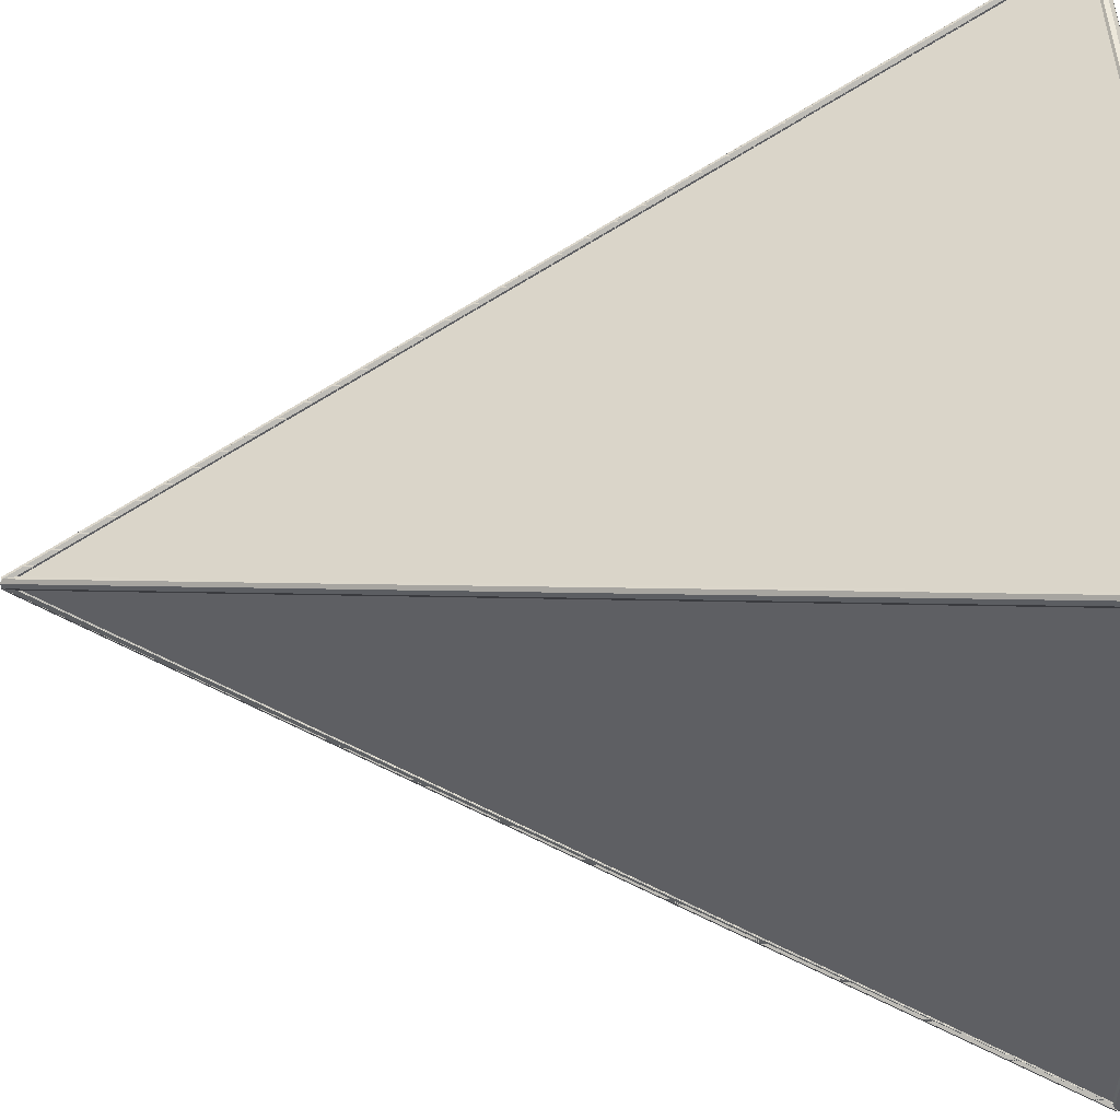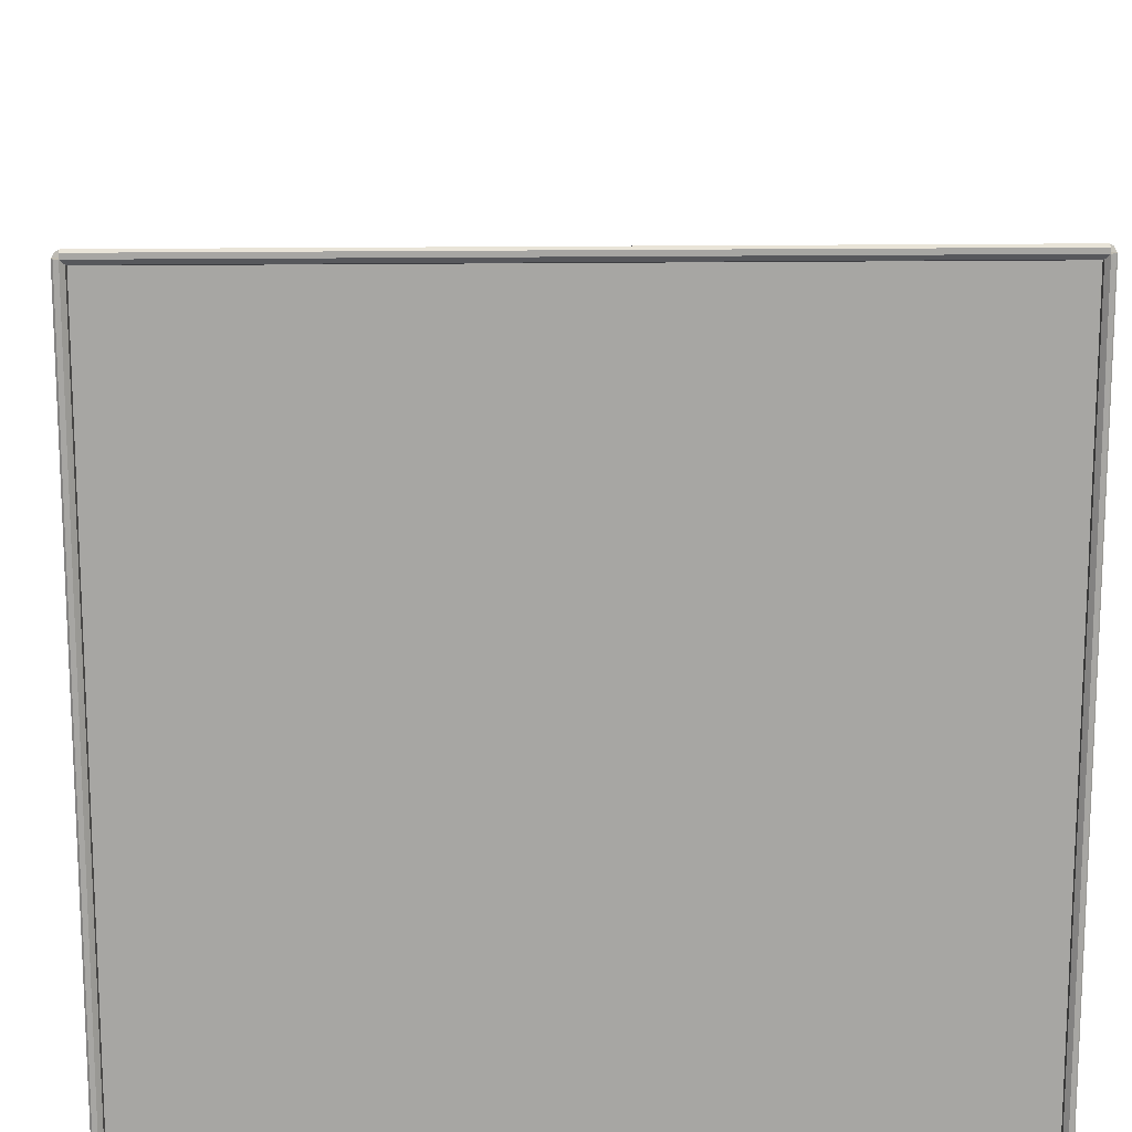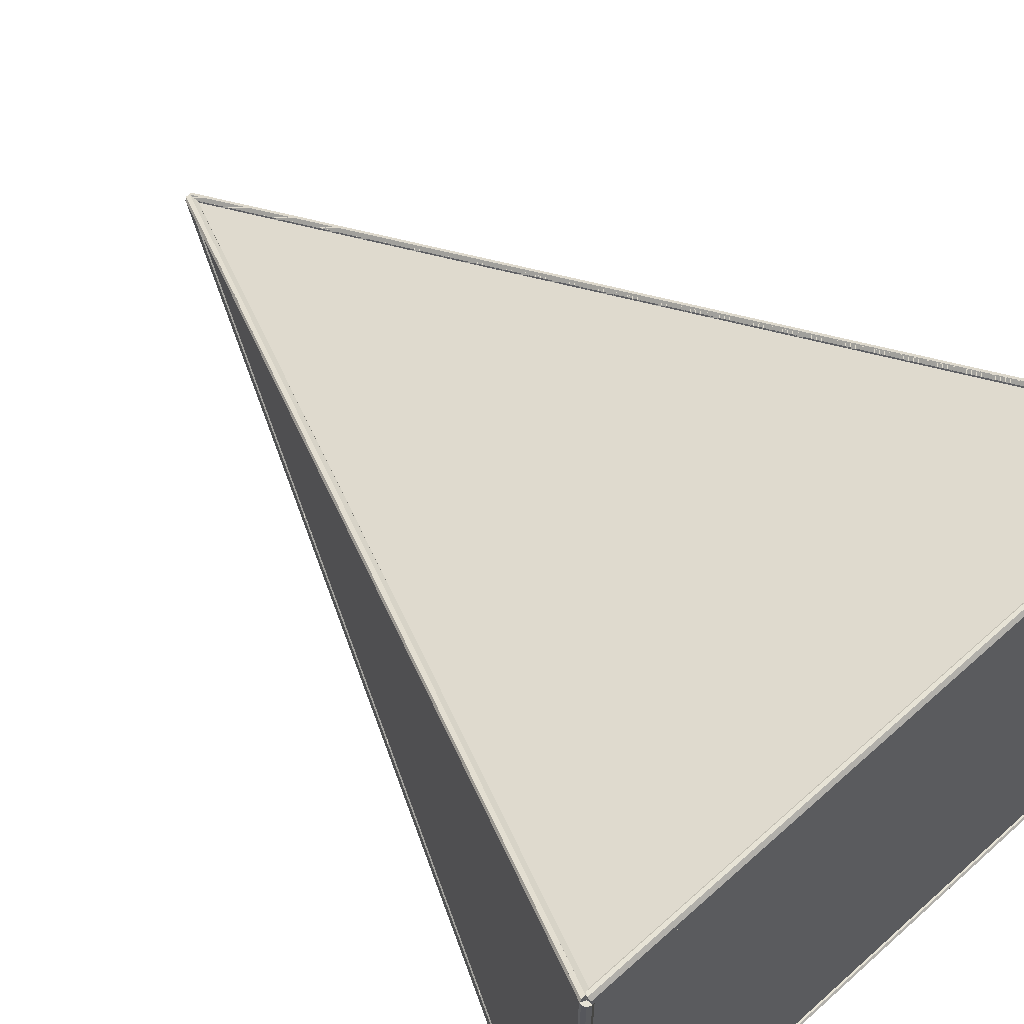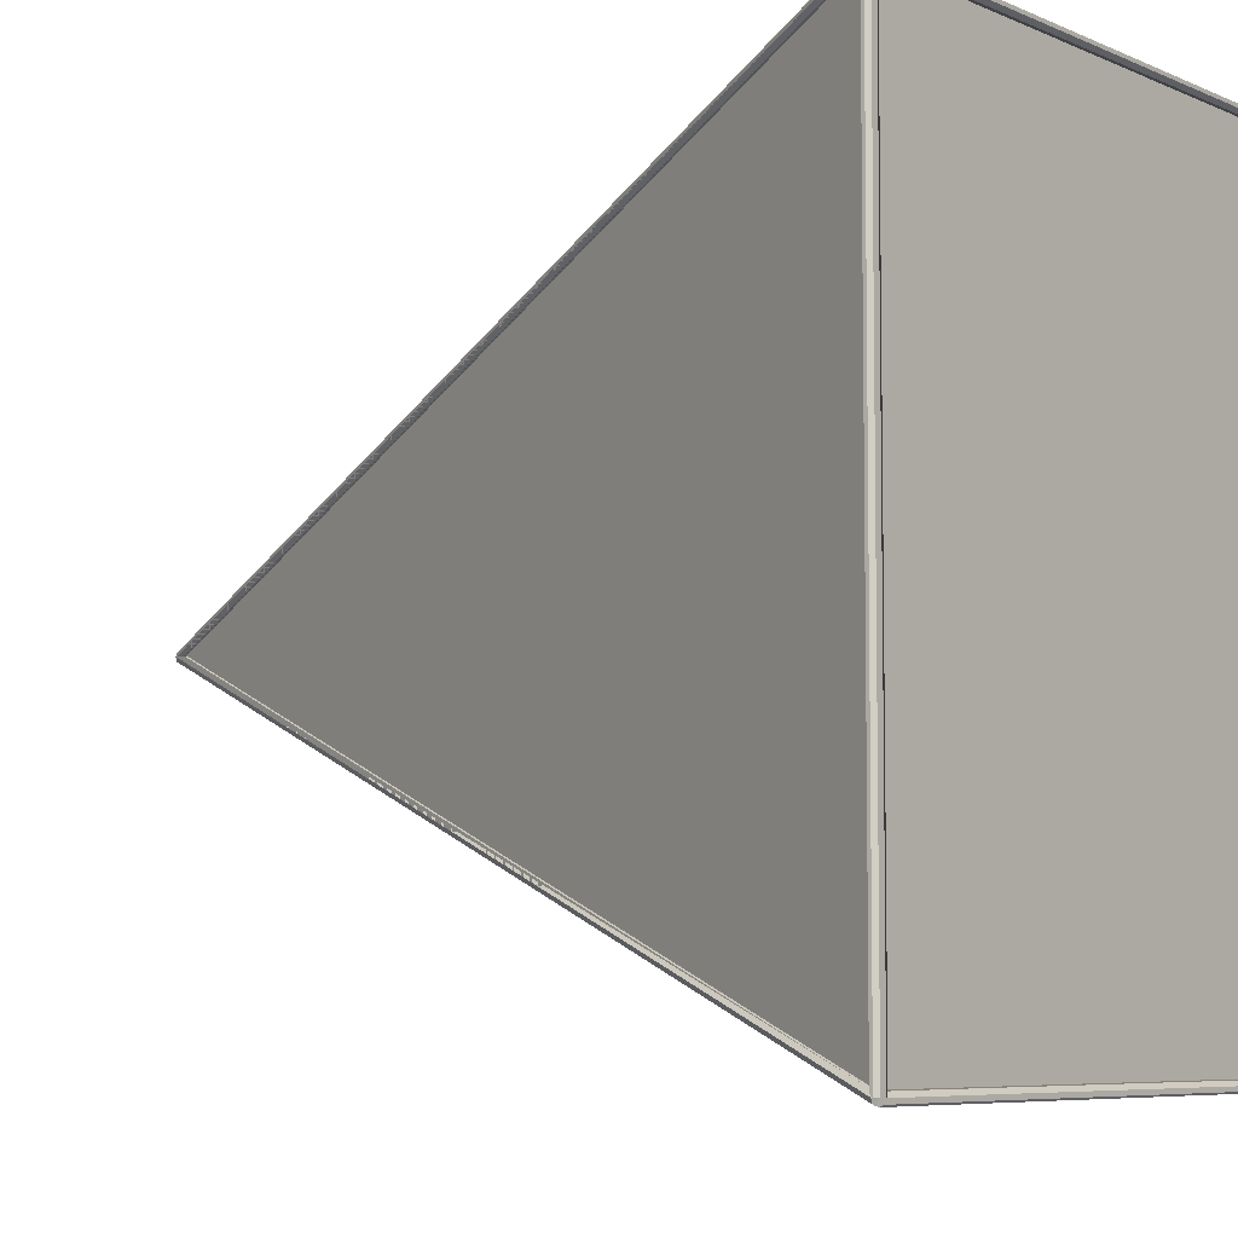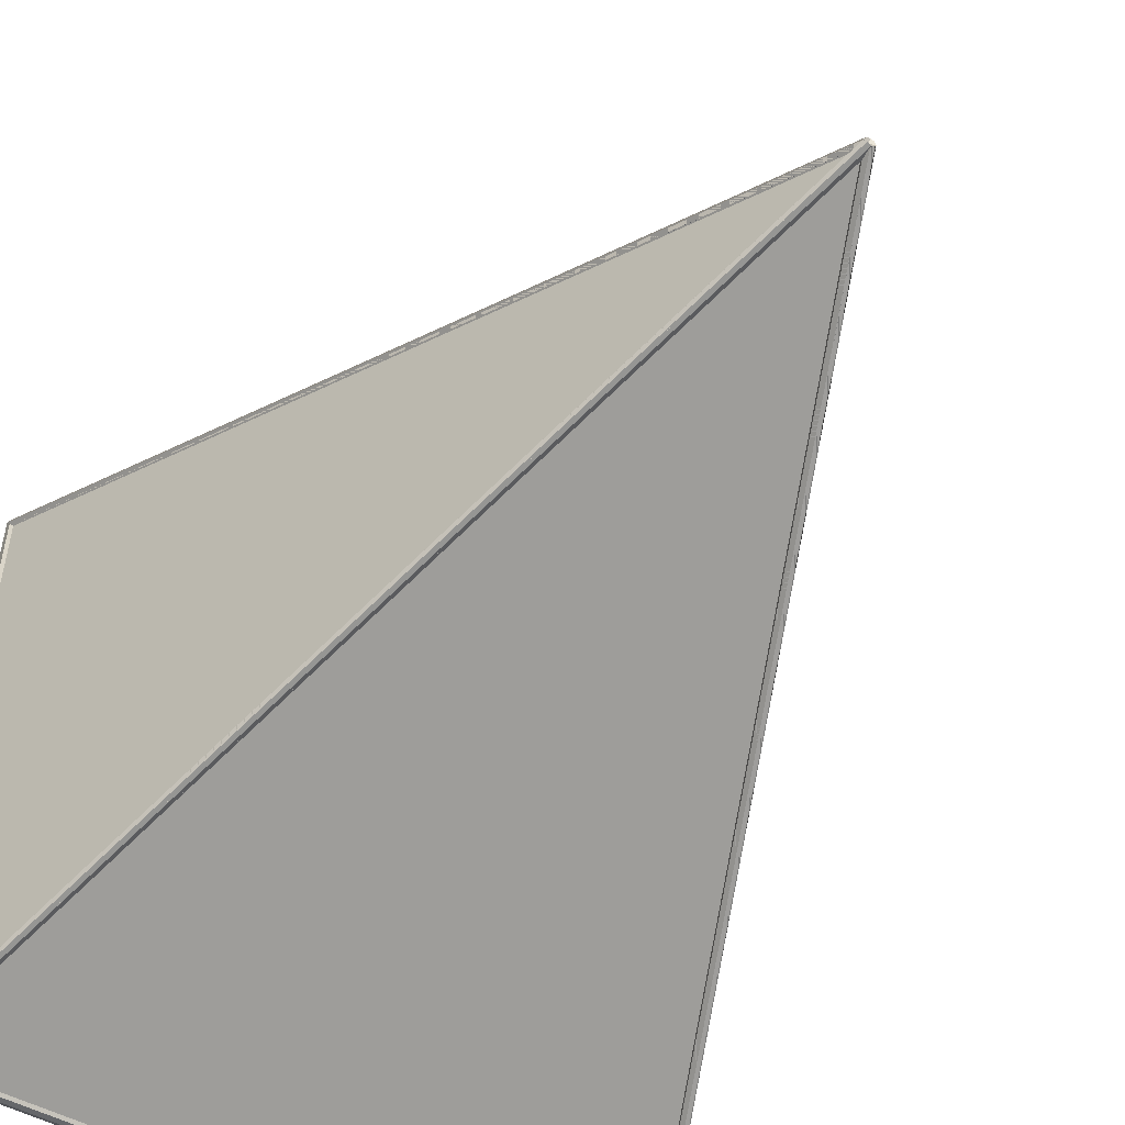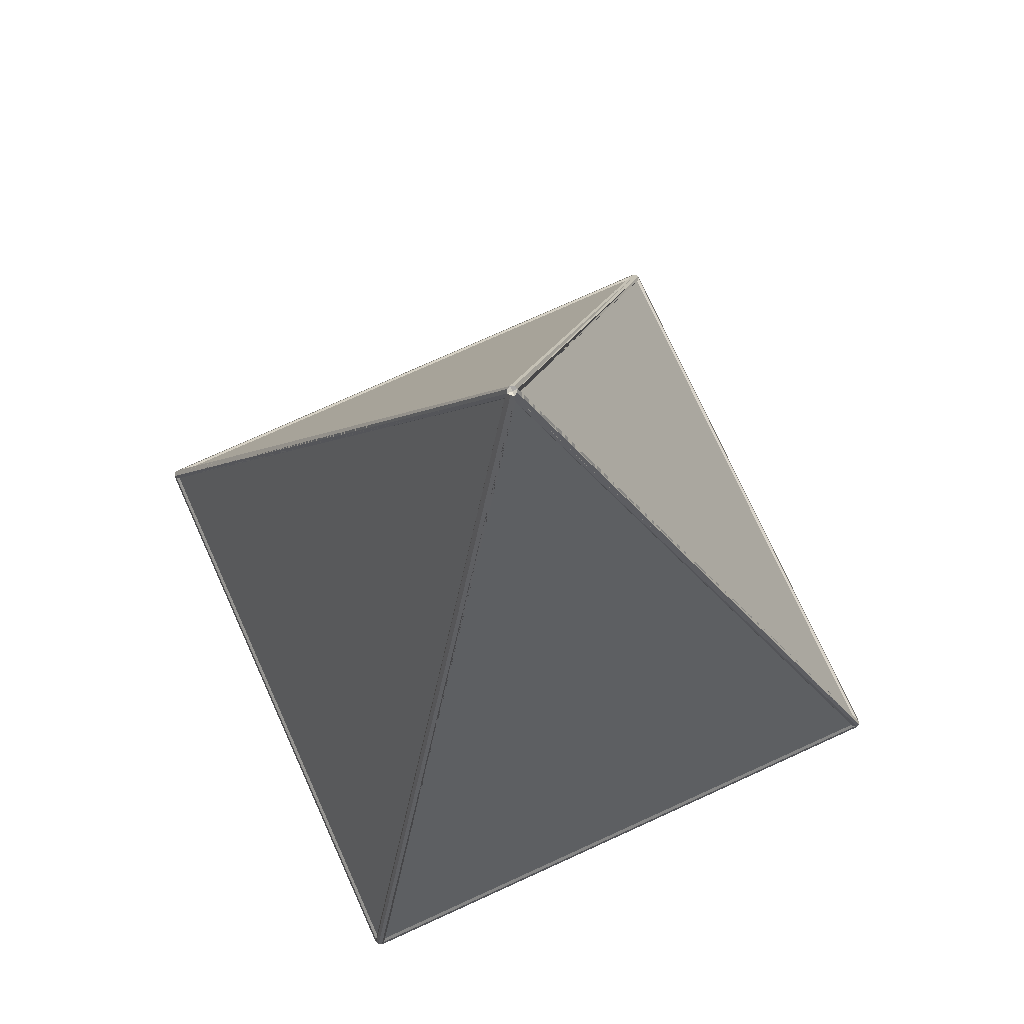
<metadata>
{"format":"obj","ext":"obj","renderer":"f3d","projection":"perspective","resolution":1024,"background":"white","views":[{"elev":50.7,"azim":86.9,"up":"+Y"},{"elev":16.1,"azim":178.3,"up":"+Y"},{"elev":62.6,"azim":137.7,"up":"+Y"},{"elev":-6.5,"azim":127.7,"up":"+Y"},{"elev":-52.0,"azim":-30.0,"up":"+Y"},{"elev":75.5,"azim":-114.4,"up":"+Z"}]}
</metadata>
<code>
o obj1
v 0 0 0.24
v 29.99 0 0.24
v 29.99 0.17 0.17
v 0 0.17 0.17
v 29.99 0.24 0
v 0 0.24 0
v 29.99 0.17 -0.17
v 0 0.17 -0.17
v 29.99 0 -0.24
v 0 0 -0.24
v 29.99 -0.17 -0.17
v 0 -0.17 -0.17
v 29.99 -0.24 0
v 0 -0.24 0
v 29.99 -0.17 0.17
v 0 -0.17 0.17
v 29.99 29.99 -0.24
v 30.17 29.99 -0.17
v 30.17 0 -0.17
v 30.25 29.99 0
v 30.25 0 0
v 30.17 29.99 0.17
v 30.17 0 0.17
v 29.99 29.99 0.24
v 29.82 29.99 0.17
v 29.82 0 0.17
v 29.74 29.99 0
v 29.74 0 0
v 29.82 29.99 -0.17
v 29.82 0 -0.17
v 0 29.99 0.24
v 0 29.82 0.17
v 29.99 29.82 0.17
v 0 29.74 0
v 29.99 29.74 0
v 0 29.82 -0.17
v 29.99 29.82 -0.17
v 0 29.99 -0.24
v 0 30.17 -0.17
v 29.99 30.17 -0.17
v 0 30.25 0
v 29.99 30.25 0
v 0 30.17 0.17
v 29.99 30.17 0.17
v 0.17 0 0.17
v 0.17 29.99 0.17
v 0.24 0 0
v 0.24 29.99 0
v 0.17 0 -0.17
v 0.17 29.99 -0.17
v -0.17 0 -0.17
v -0.17 29.99 -0.17
v -0.24 0 0
v -0.24 29.99 0
v -0.17 0 0.17
v -0.17 29.99 0.17
v 30.15 -0.15 0.11
v 15.15 14.84 40.11
v 14.98 14.76 40.08
v 29.98 -0.23 0.08
v 14.82 14.82 40
v 29.82 -0.17 0
v 14.76 14.98 39.91
v 29.76 -0.01 -0.08
v 14.84 15.15 39.88
v 29.84 0.15 -0.11
v 15.01 15.23 39.91
v 30.01 0.23 -0.08
v 15.17 15.17 40
v 30.17 0.17 0
v 15.23 15.01 40.08
v 30.23 0.01 0.08
v 14.84 14.84 40.11
v -0.15 -0.15 0.11
v 0.01 -0.23 0.08
v 15.01 14.76 40.08
v 0.17 -0.17 0
v 15.17 14.82 40
v 0.23 -0.01 -0.08
v 15.23 14.98 39.91
v 0.15 0.15 -0.11
v 15.15 15.15 39.88
v -0.01 0.23 -0.08
v 14.98 15.23 39.91
v -0.17 0.17 0
v 14.82 15.17 40
v -0.23 0.01 0.08
v 14.76 15.01 40.08
v 30.15 30.15 0.11
v 15.15 15.15 40.11
v 15.23 14.98 40.08
v 30.23 29.98 0.08
v 30.17 29.82 0
v 15.01 14.76 39.91
v 30.01 29.76 -0.08
v 14.84 14.84 39.88
v 29.84 29.84 -0.11
v 14.76 15.01 39.91
v 29.76 30.01 -0.08
v 29.82 30.17 0
v 14.98 15.23 40.08
v 29.98 30.23 0.08
v -0.15 30.15 0.11
v 14.84 15.15 40.11
v 15.01 15.23 40.08
v 0.01 30.23 0.08
v 0.17 30.17 0
v 15.23 15.01 39.91
v 0.23 30.01 -0.08
v 15.15 14.84 39.88
v 0.15 29.84 -0.11
v 14.98 14.76 39.91
v -0.01 29.76 -0.08
v -0.17 29.82 0
v 14.76 14.98 40.08
v -0.23 29.98 0.08
v 0 0 0.09
v 30 0 0.09
v 30 30 0.09
v 0 0 -0.09
v 30 30 -0.09
v 30 0 -0.09
v 0 30 0.09
v 0 30 -0.09
v 0 -0.09 0.03
v 30 -0.09 0.03
v 15 14.9 40.03
v 0 0.09 -0.03
v 15 15.09 39.96
v 30 0.09 -0.03
v 30.09 0 0.03
v 30.09 30 0.03
v 15.09 15 40.03
v 29.9 0 -0.03
v 14.9 15 39.96
v 29.9 30 -0.03
v 30 30.09 0.03
v 0 30.09 0.03
v 15 15.09 40.03
v 30 29.9 -0.03
v 15 14.9 39.96
v 0 29.9 -0.03
v -0.09 30 0.03
v -0.09 0 0.03
v 14.9 15 40.03
v 0.09 30 -0.03
v 15.09 15 39.96
v 0.09 0 -0.03
f 1 2 3
f 1 3 4
f 4 3 5
f 4 5 6
f 6 5 7
f 6 7 8
f 8 7 9
f 8 9 10
f 10 9 11
f 10 11 12
f 12 11 13
f 12 13 14
f 14 13 15
f 14 15 16
f 16 15 2
f 16 2 1
f 1 4 6
f 1 6 8
f 1 8 10
f 1 10 12
f 1 12 14
f 1 14 16
f 15 13 11
f 15 11 9
f 15 9 7
f 15 7 5
f 15 5 3
f 15 3 2
f 9 17 18
f 9 18 19
f 19 18 20
f 19 20 21
f 21 20 22
f 21 22 23
f 23 22 24
f 23 24 2
f 2 24 25
f 2 25 26
f 26 25 27
f 26 27 28
f 28 27 29
f 28 29 30
f 30 29 17
f 30 17 9
f 9 19 21
f 9 21 23
f 9 23 2
f 9 2 26
f 9 26 28
f 9 28 30
f 29 27 25
f 29 25 24
f 29 24 22
f 29 22 20
f 29 20 18
f 29 18 17
f 24 31 32
f 24 32 33
f 33 32 34
f 33 34 35
f 35 34 36
f 35 36 37
f 37 36 38
f 37 38 17
f 17 38 39
f 17 39 40
f 40 39 41
f 40 41 42
f 42 41 43
f 42 43 44
f 44 43 31
f 44 31 24
f 24 33 35
f 24 35 37
f 24 37 17
f 24 17 40
f 24 40 42
f 24 42 44
f 43 41 39
f 43 39 38
f 43 38 36
f 43 36 34
f 43 34 32
f 43 32 31
f 31 1 45
f 31 45 46
f 46 45 47
f 46 47 48
f 48 47 49
f 48 49 50
f 50 49 10
f 50 10 38
f 38 10 51
f 38 51 52
f 52 51 53
f 52 53 54
f 54 53 55
f 54 55 56
f 56 55 1
f 56 1 31
f 31 46 48
f 31 48 50
f 31 50 38
f 31 38 52
f 31 52 54
f 31 54 56
f 55 53 51
f 55 51 10
f 55 10 49
f 55 49 47
f 55 47 45
f 55 45 1
f 1 2 3
f 1 3 4
f 4 3 5
f 4 5 6
f 6 5 7
f 6 7 8
f 8 7 9
f 8 9 10
f 10 9 11
f 10 11 12
f 12 11 13
f 12 13 14
f 14 13 15
f 14 15 16
f 16 15 2
f 16 2 1
f 1 4 6
f 1 6 8
f 1 8 10
f 1 10 12
f 1 12 14
f 1 14 16
f 15 13 11
f 15 11 9
f 15 9 7
f 15 7 5
f 15 5 3
f 15 3 2
f 9 17 18
f 9 18 19
f 19 18 20
f 19 20 21
f 21 20 22
f 21 22 23
f 23 22 24
f 23 24 2
f 2 24 25
f 2 25 26
f 26 25 27
f 26 27 28
f 28 27 29
f 28 29 30
f 30 29 17
f 30 17 9
f 9 19 21
f 9 21 23
f 9 23 2
f 9 2 26
f 9 26 28
f 9 28 30
f 29 27 25
f 29 25 24
f 29 24 22
f 29 22 20
f 29 20 18
f 29 18 17
f 24 31 32
f 24 32 33
f 33 32 34
f 33 34 35
f 35 34 36
f 35 36 37
f 37 36 38
f 37 38 17
f 17 38 39
f 17 39 40
f 40 39 41
f 40 41 42
f 42 41 43
f 42 43 44
f 44 43 31
f 44 31 24
f 24 33 35
f 24 35 37
f 24 37 17
f 24 17 40
f 24 40 42
f 24 42 44
f 43 41 39
f 43 39 38
f 43 38 36
f 43 36 34
f 43 34 32
f 43 32 31
f 31 1 45
f 31 45 46
f 46 45 47
f 46 47 48
f 48 47 49
f 48 49 50
f 50 49 10
f 50 10 38
f 38 10 51
f 38 51 52
f 52 51 53
f 52 53 54
f 54 53 55
f 54 55 56
f 56 55 1
f 56 1 31
f 31 46 48
f 31 48 50
f 31 50 38
f 31 38 52
f 31 52 54
f 31 54 56
f 55 53 51
f 55 51 10
f 55 10 49
f 55 49 47
f 55 47 45
f 55 45 1
f 57 58 59
f 57 59 60
f 60 59 61
f 60 61 62
f 62 61 63
f 62 63 64
f 64 63 65
f 64 65 66
f 66 65 67
f 66 67 68
f 68 67 69
f 68 69 70
f 70 69 71
f 70 71 72
f 72 71 58
f 72 58 57
f 57 60 62
f 57 62 64
f 57 64 66
f 57 66 68
f 57 68 70
f 57 70 72
f 71 69 67
f 71 67 65
f 71 65 63
f 71 63 61
f 71 61 59
f 71 59 58
f 73 74 75
f 73 75 76
f 76 75 77
f 76 77 78
f 78 77 79
f 78 79 80
f 80 79 81
f 80 81 82
f 82 81 83
f 82 83 84
f 84 83 85
f 84 85 86
f 86 85 87
f 86 87 88
f 88 87 74
f 88 74 73
f 73 76 78
f 73 78 80
f 73 80 82
f 73 82 84
f 73 84 86
f 73 86 88
f 87 85 83
f 87 83 81
f 87 81 79
f 87 79 77
f 87 77 75
f 87 75 74
f 89 90 91
f 89 91 92
f 92 91 78
f 92 78 93
f 93 78 94
f 93 94 95
f 95 94 96
f 95 96 97
f 97 96 98
f 97 98 99
f 99 98 86
f 99 86 100
f 100 86 101
f 100 101 102
f 102 101 90
f 102 90 89
f 89 92 93
f 89 93 95
f 89 95 97
f 89 97 99
f 89 99 100
f 89 100 102
f 101 86 98
f 101 98 96
f 101 96 94
f 101 94 78
f 101 78 91
f 101 91 90
f 58 57 72
f 58 72 71
f 71 72 70
f 71 70 69
f 69 70 68
f 69 68 67
f 67 68 66
f 67 66 65
f 65 66 64
f 65 64 63
f 63 64 62
f 63 62 61
f 61 62 60
f 61 60 59
f 59 60 57
f 59 57 58
f 58 71 69
f 58 69 67
f 58 67 65
f 58 65 63
f 58 63 61
f 58 61 59
f 60 62 64
f 60 64 66
f 60 66 68
f 60 68 70
f 60 70 72
f 60 72 57
f 103 104 105
f 103 105 106
f 106 105 69
f 106 69 107
f 107 69 108
f 107 108 109
f 109 108 110
f 109 110 111
f 111 110 112
f 111 112 113
f 113 112 61
f 113 61 114
f 114 61 115
f 114 115 116
f 116 115 104
f 116 104 103
f 103 106 107
f 103 107 109
f 103 109 111
f 103 111 113
f 103 113 114
f 103 114 116
f 115 61 112
f 115 112 110
f 115 110 108
f 115 108 69
f 115 69 105
f 115 105 104
f 90 89 102
f 90 102 101
f 101 102 100
f 101 100 86
f 86 100 99
f 86 99 98
f 98 99 97
f 98 97 96
f 96 97 95
f 96 95 94
f 94 95 93
f 94 93 78
f 78 93 92
f 78 92 91
f 91 92 89
f 91 89 90
f 90 101 86
f 90 86 98
f 90 98 96
f 90 96 94
f 90 94 78
f 90 78 91
f 92 93 95
f 92 95 97
f 92 97 99
f 92 99 100
f 92 100 102
f 92 102 89
f 74 73 88
f 74 88 87
f 87 88 86
f 87 86 85
f 85 86 84
f 85 84 83
f 83 84 82
f 83 82 81
f 81 82 80
f 81 80 79
f 79 80 78
f 79 78 77
f 77 78 76
f 77 76 75
f 75 76 73
f 75 73 74
f 74 87 85
f 74 85 83
f 74 83 81
f 74 81 79
f 74 79 77
f 74 77 75
f 76 78 80
f 76 80 82
f 76 82 84
f 76 84 86
f 76 86 88
f 76 88 73
f 104 103 116
f 104 116 115
f 115 116 114
f 115 114 61
f 61 114 113
f 61 113 112
f 112 113 111
f 112 111 110
f 110 111 109
f 110 109 108
f 108 109 107
f 108 107 69
f 69 107 106
f 69 106 105
f 105 106 103
f 105 103 104
f 104 115 61
f 104 61 112
f 104 112 110
f 104 110 108
f 104 108 69
f 104 69 105
f 106 107 109
f 106 109 111
f 106 111 113
f 106 113 114
f 106 114 116
f 106 116 103
f 117 118 119
f 120 121 122
f 117 119 123
f 120 124 121
f 117 120 122
f 117 122 118
f 118 122 121
f 118 121 119
f 119 121 124
f 119 124 123
f 123 124 120
f 123 120 117
f 117 118 119
f 120 121 122
f 117 119 123
f 120 124 121
f 117 120 122
f 117 122 118
f 118 122 121
f 118 121 119
f 119 121 124
f 119 124 123
f 123 124 120
f 123 120 117
f 125 126 127
f 128 129 130
f 125 128 130
f 125 130 126
f 126 130 129
f 126 129 127
f 127 129 128
f 127 128 125
f 131 132 133
f 134 135 136
f 131 134 136
f 131 136 132
f 132 136 135
f 132 135 133
f 133 135 134
f 133 134 131
f 137 138 139
f 140 141 142
f 137 140 142
f 137 142 138
f 138 142 141
f 138 141 139
f 139 141 140
f 139 140 137
f 143 144 145
f 146 147 148
f 143 146 148
f 143 148 144
f 144 148 147
f 144 147 145
f 145 147 146
f 145 146 143

</code>
